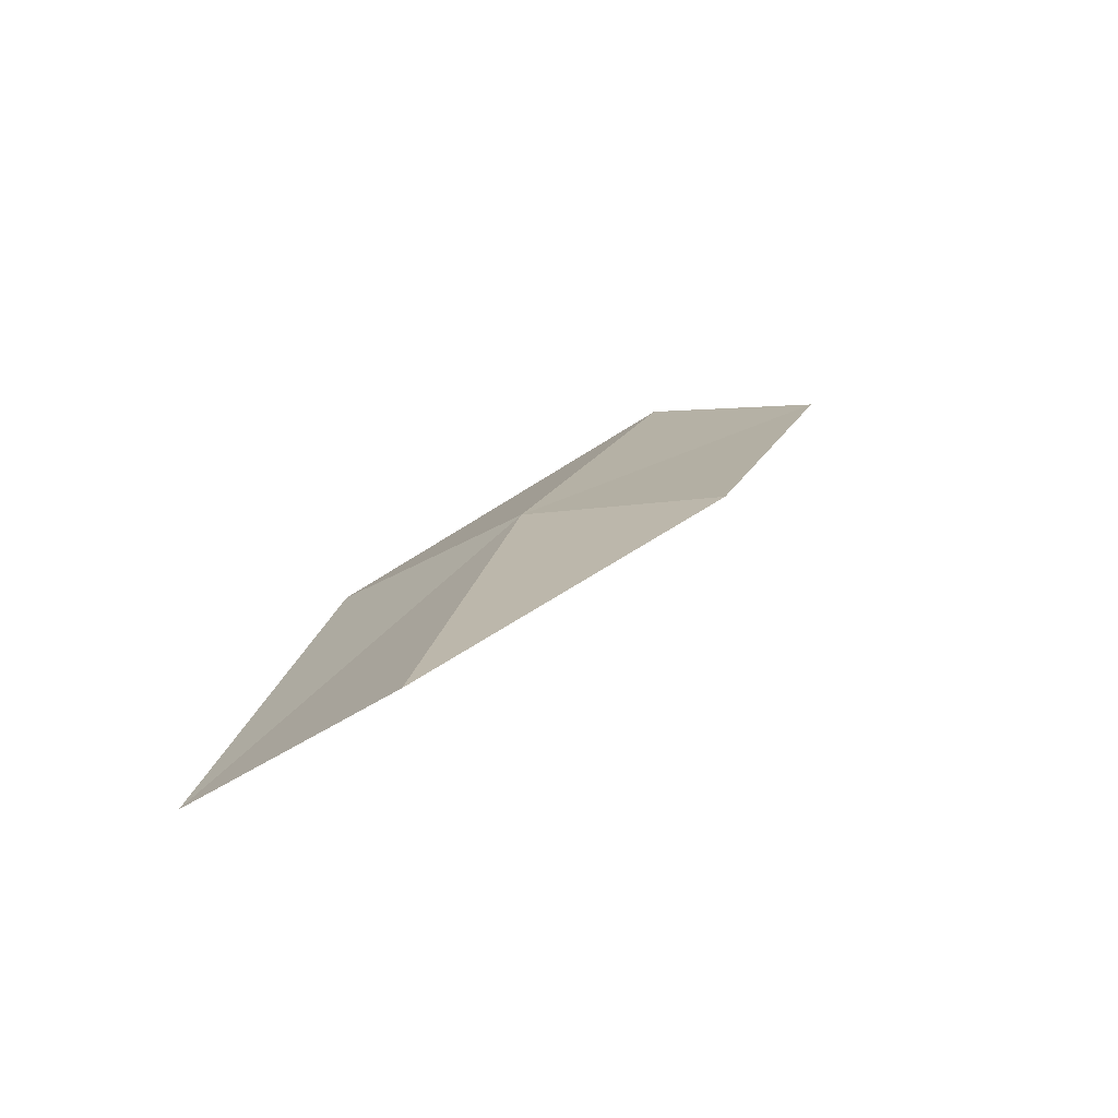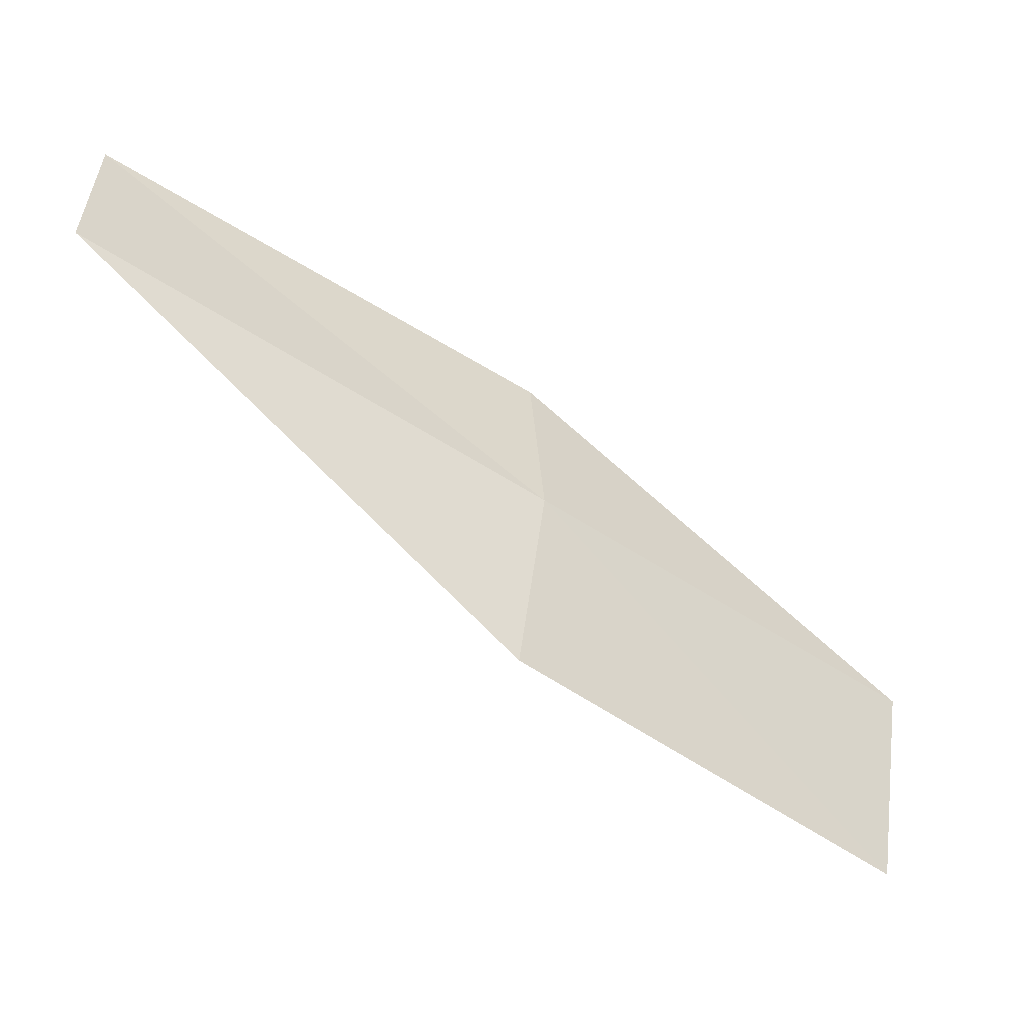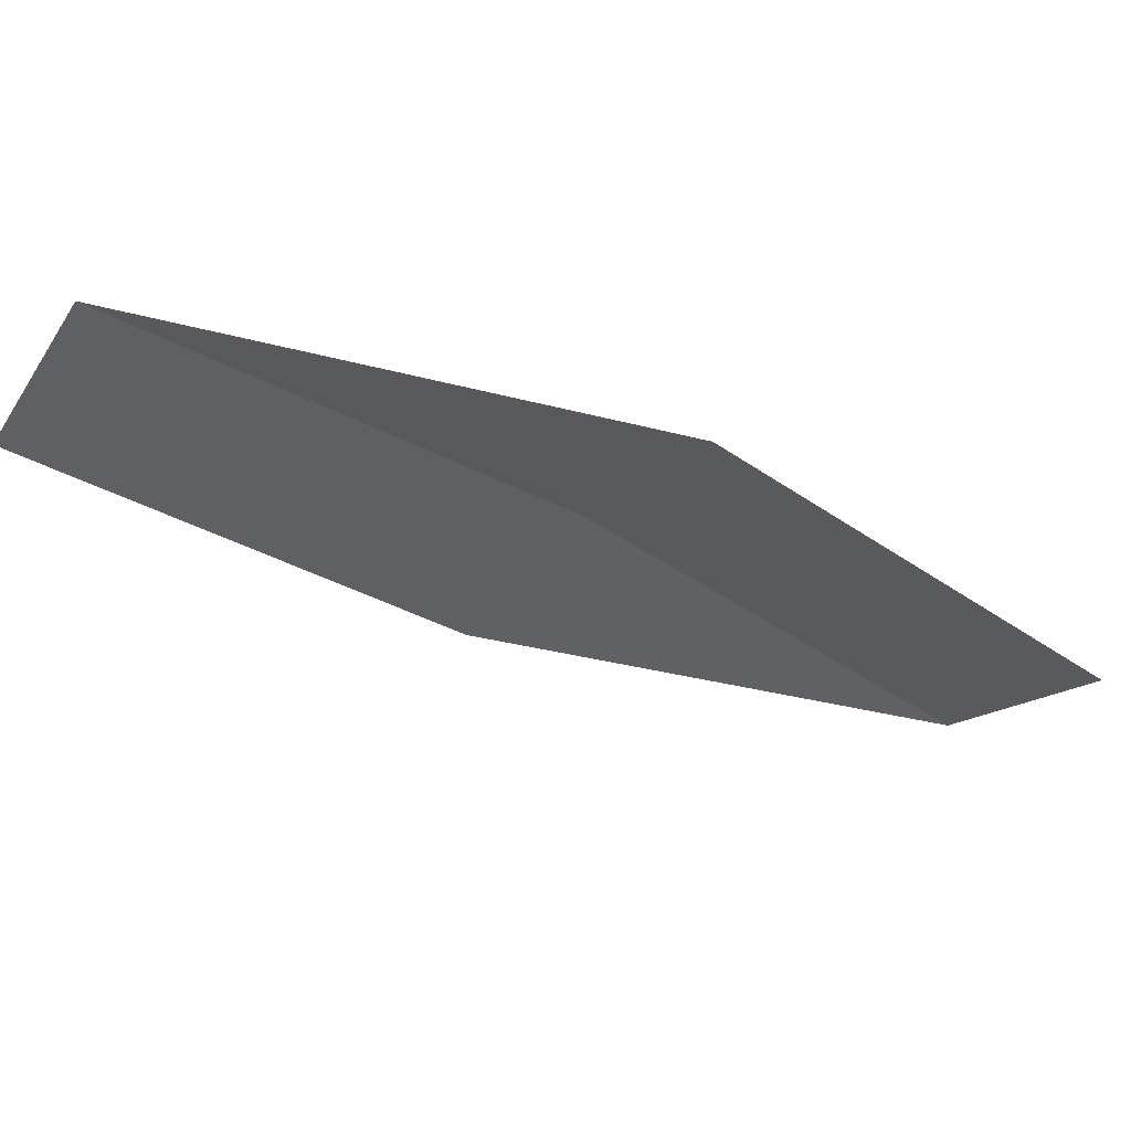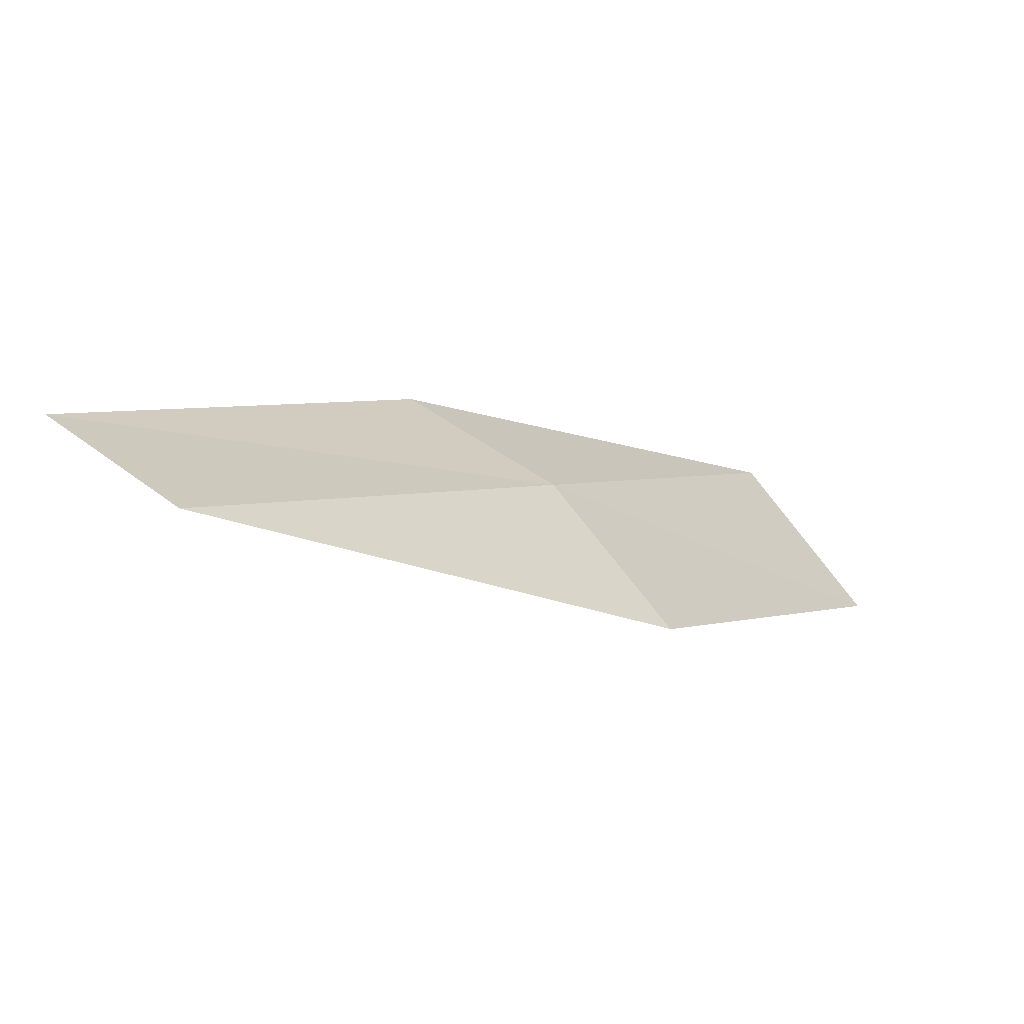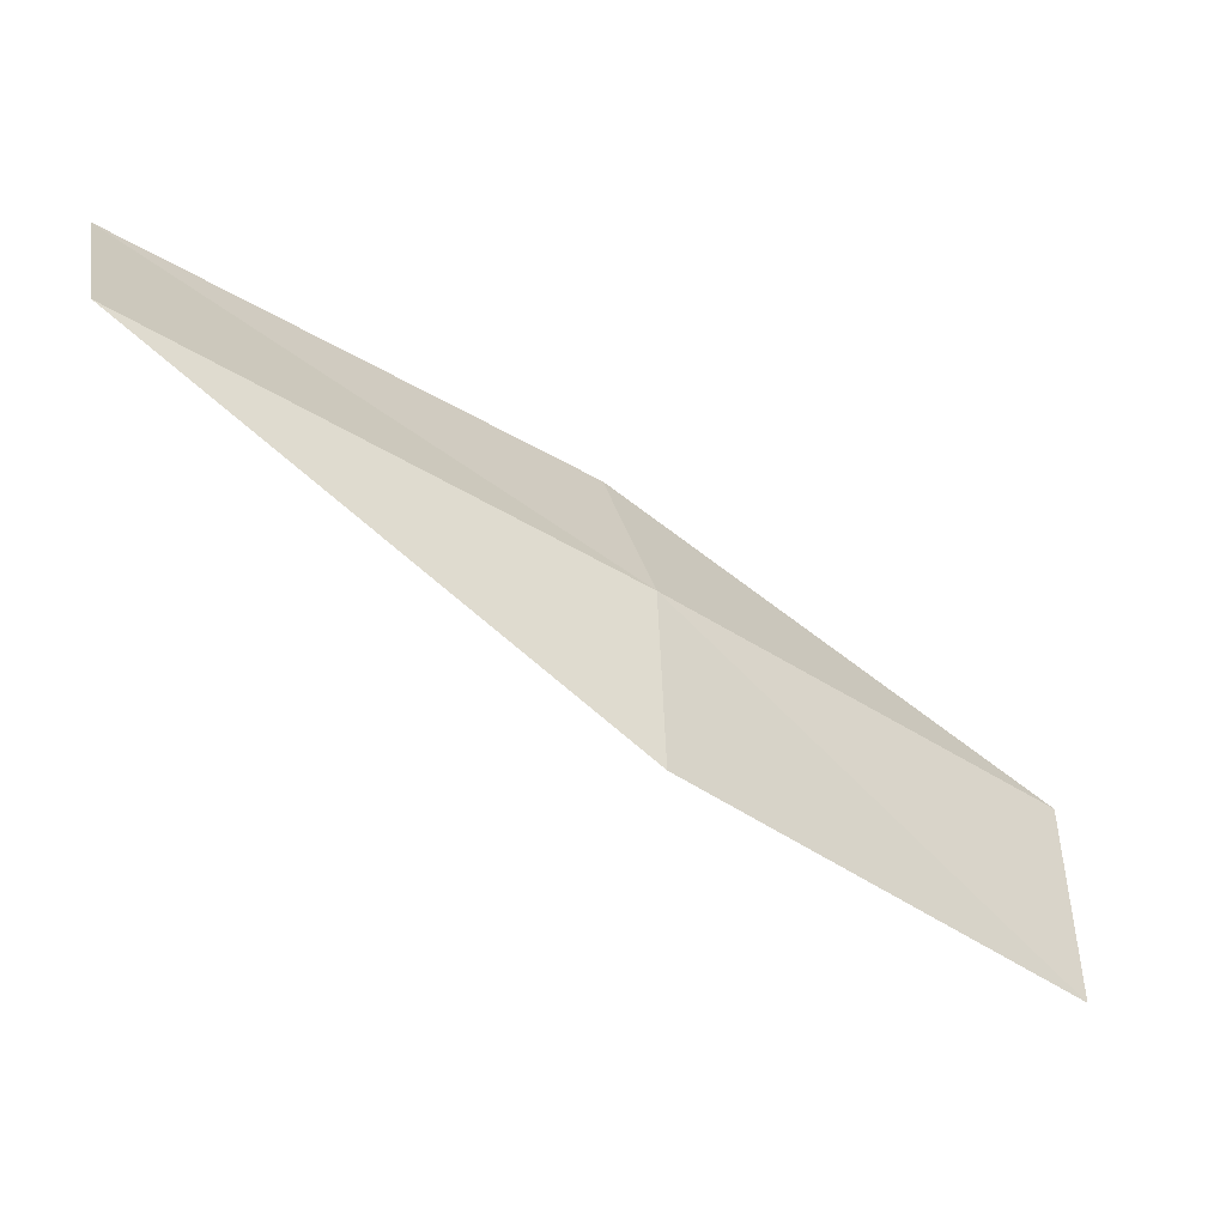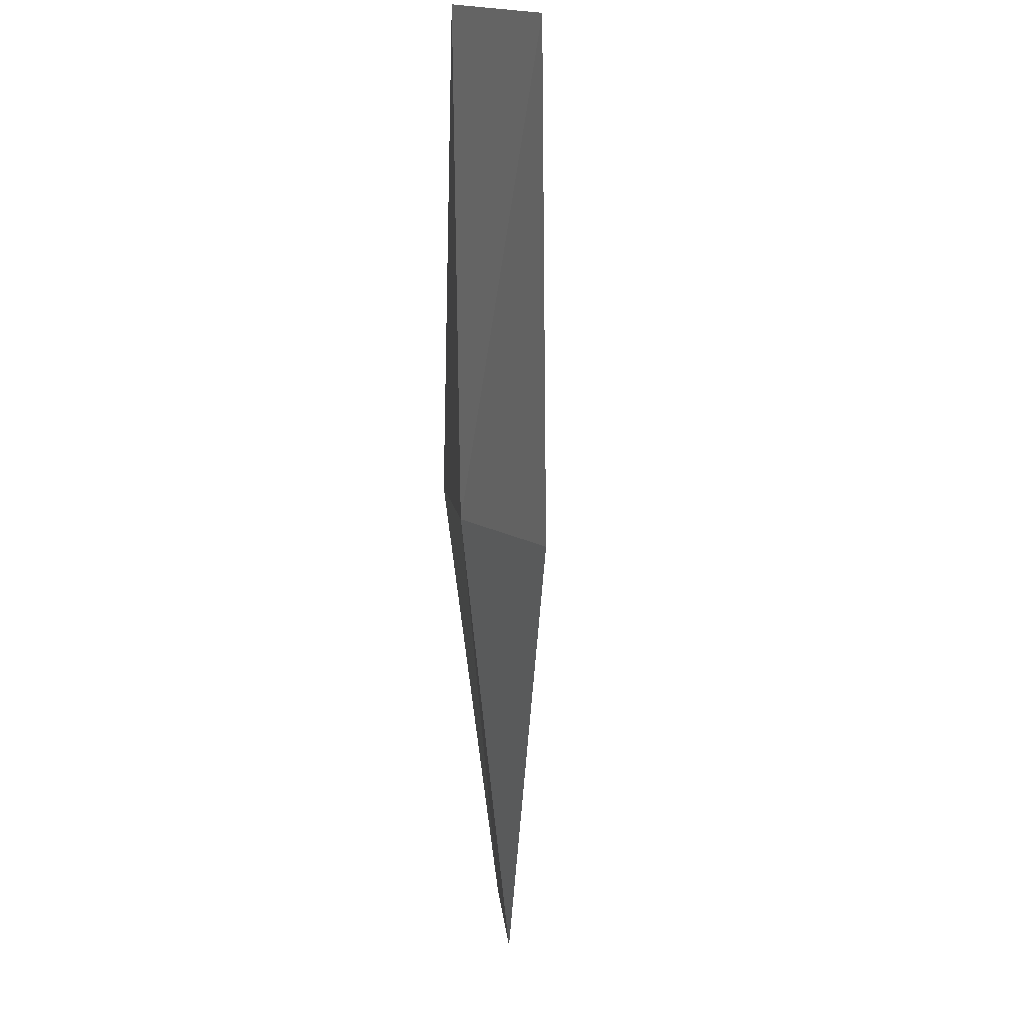
<metadata>
{"format":"obj","ext":"obj","renderer":"f3d","projection":"perspective","resolution":1024,"background":"white","views":[{"elev":-21.3,"azim":147.8,"up":"+Y"},{"elev":37.1,"azim":41.4,"up":"+Y"},{"elev":66.7,"azim":-30.6,"up":"+Z"},{"elev":47.5,"azim":-5.1,"up":"+Y"},{"elev":32.0,"azim":31.4,"up":"+Y"},{"elev":-43.3,"azim":-130.2,"up":"+Z"}]}
</metadata>
<code>
v 6.8 7.998 6.15
v 5.966 8.509 6.404
v 6.553 8 5.905
v 6.18 8.536 6.649
v 6.984 7.9 6.428
v 7.482 7.334 5.94
v 7.288 7.466 5.656
f 1 3 2
f 1 2 4
f 1 4 5
f 1 5 6
f 1 6 7
f 1 7 3

</code>
